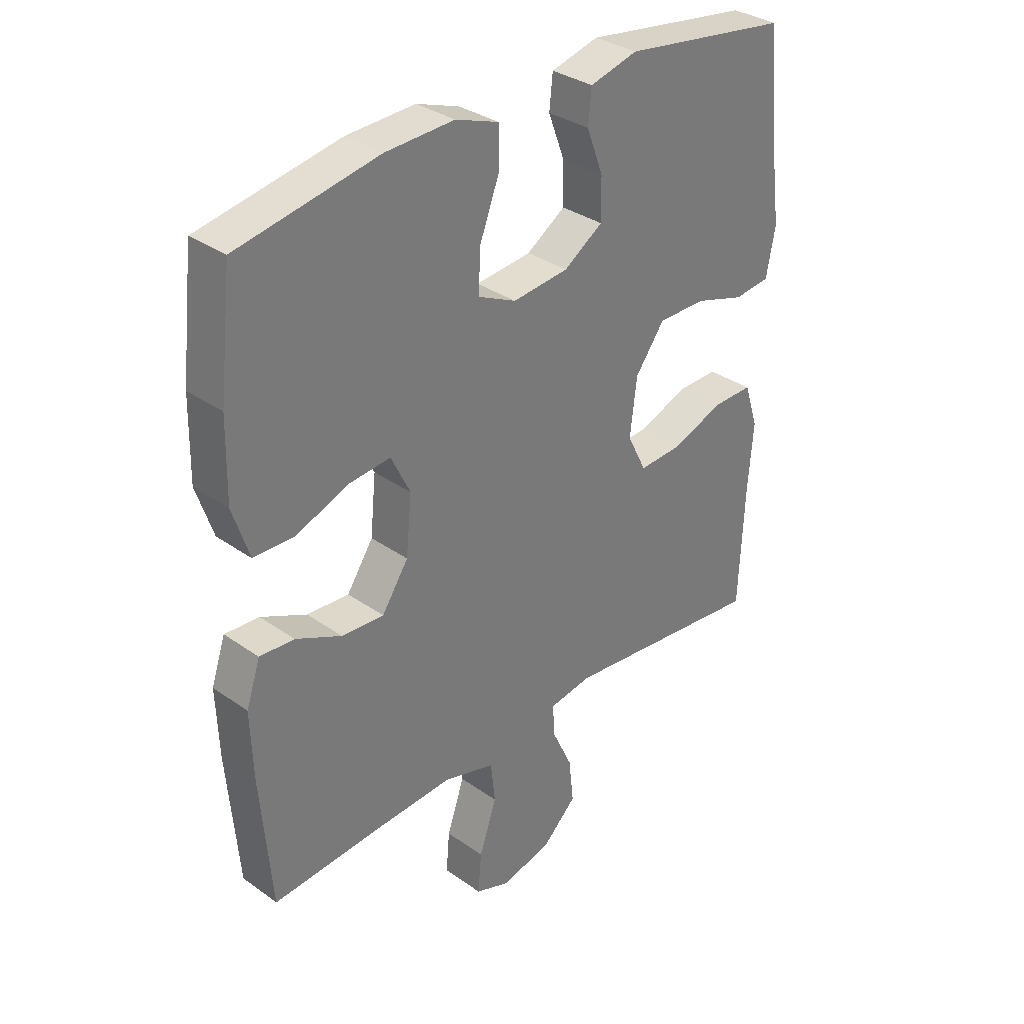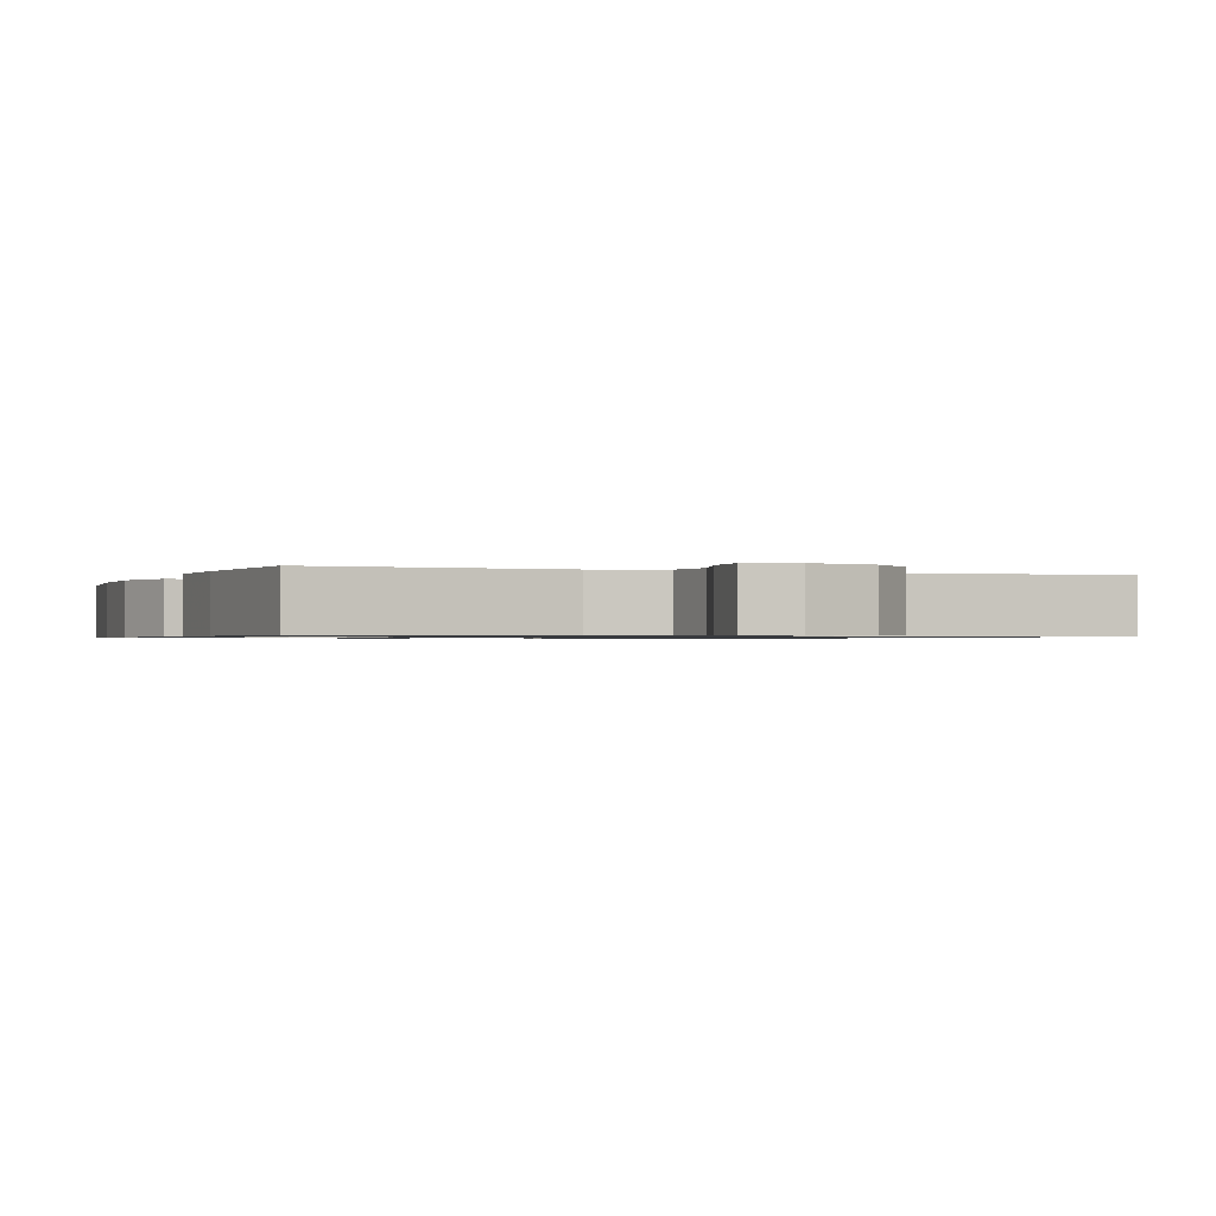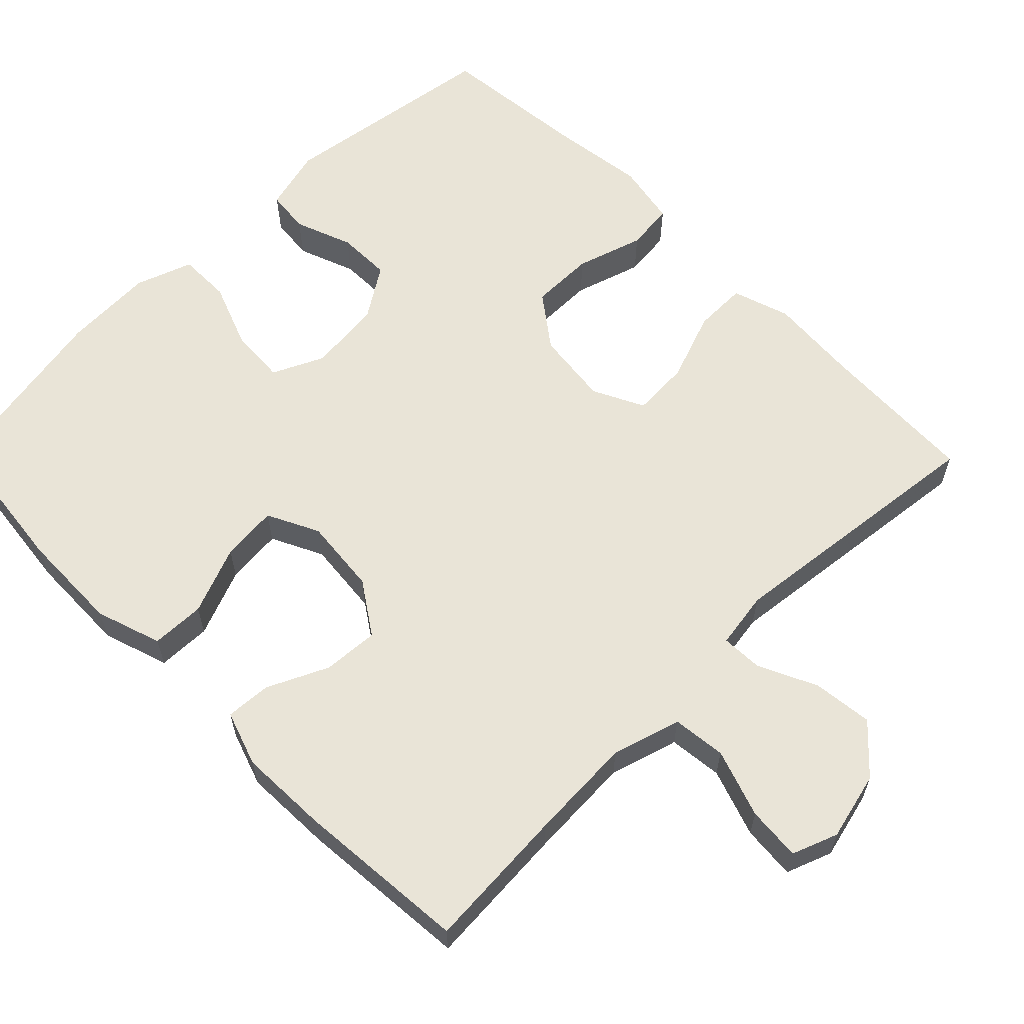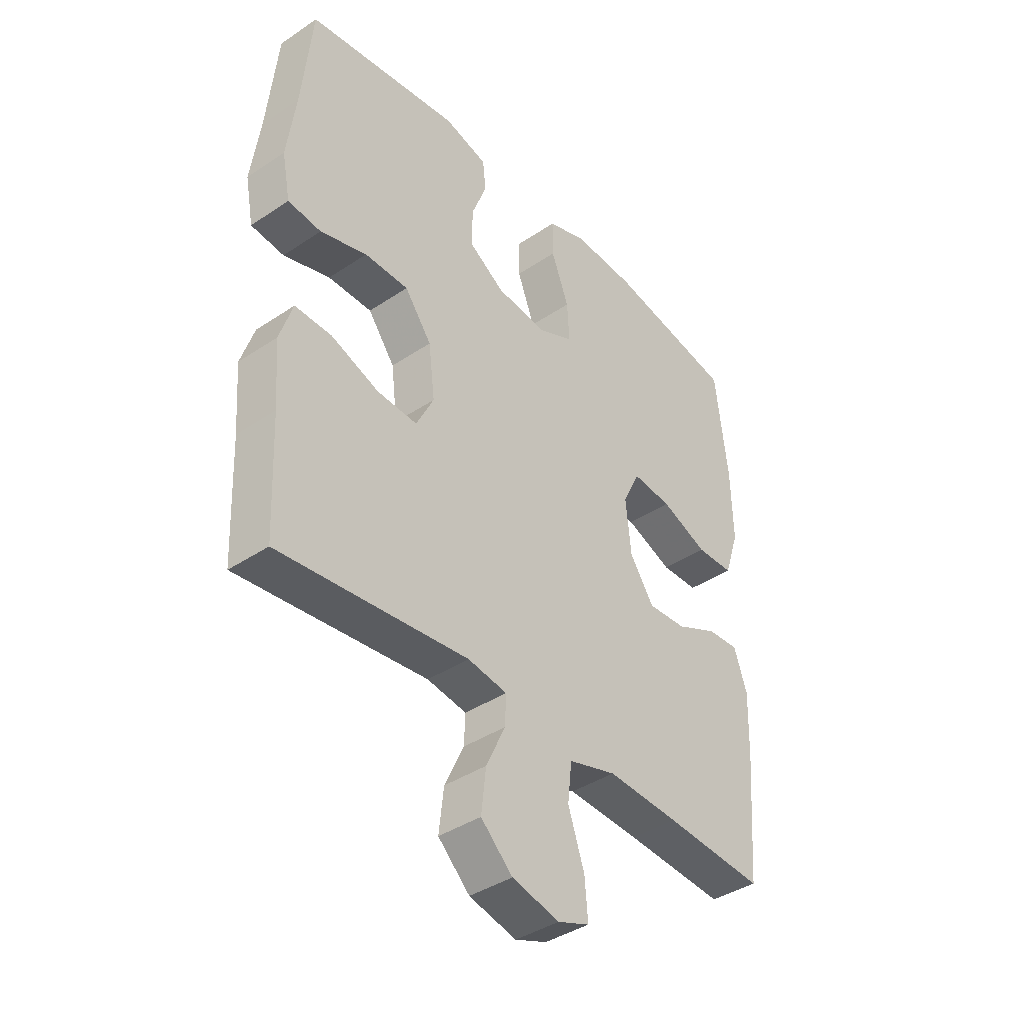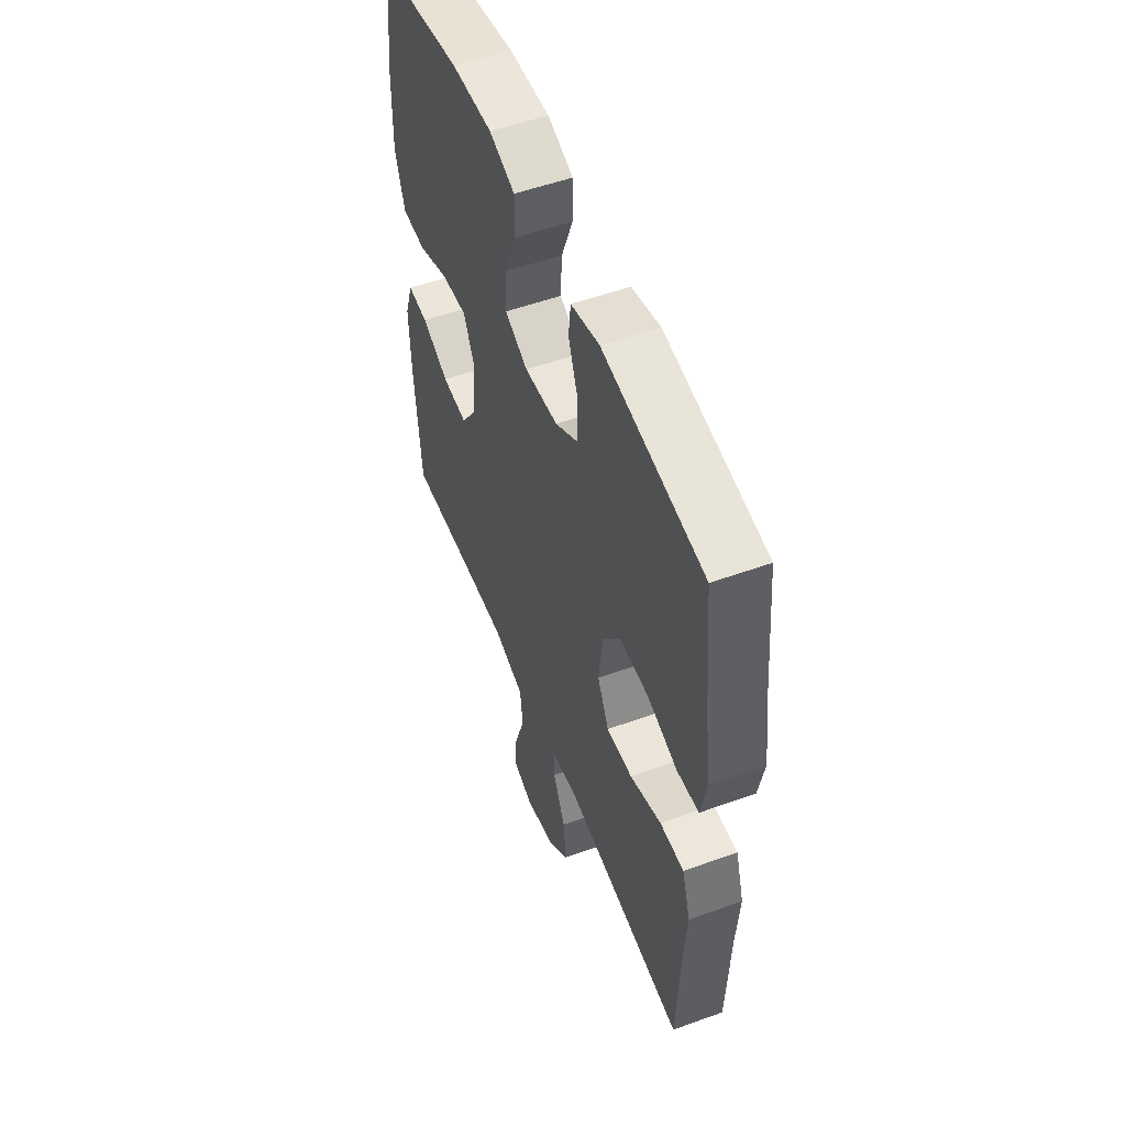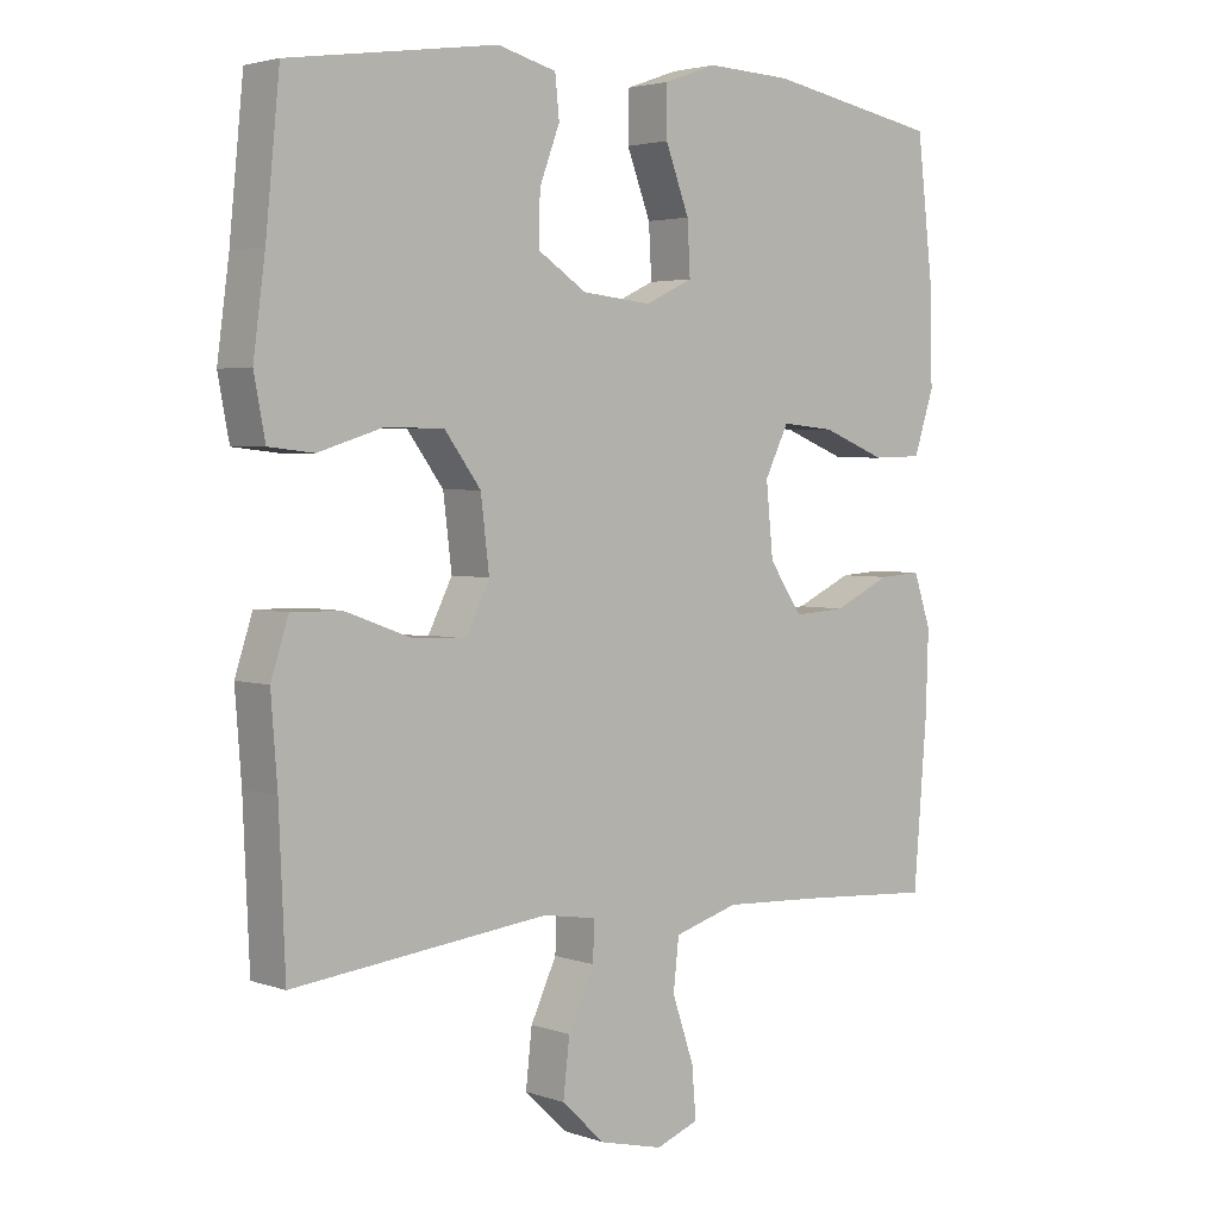
<metadata>
{"format":"obj","ext":"obj","renderer":"f3d","projection":"perspective","resolution":1024,"background":"white","views":[{"elev":33.3,"azim":134.1,"up":"+Z"},{"elev":-0.8,"azim":158.8,"up":"+Y"},{"elev":61.1,"azim":135.4,"up":"+Y"},{"elev":-40.1,"azim":-50.4,"up":"+Z"},{"elev":53.5,"azim":-111.1,"up":"+Z"},{"elev":3.3,"azim":-41.0,"up":"+Z"}]}
</metadata>
<code>
v -0.5 0.07 0.5
v -0.203 0.07 0.543
v -0.119 0.07 0.521
v -0.113 0.07 0.463
v -0.142 0.07 0.386
v -0.143 0.07 0.314
v -0.074 0.07 0.269
v 0.025 0.07 0.259
v 0.093 0.07 0.291
v 0.089 0.07 0.365
v 0.055 0.07 0.454
v 0.055 0.07 0.524
v 0.131 0.07 0.551
v 0.252 0.07 0.546
v 0.5 0.07 0.5
v 0.523 0.07 0.301
v 0.526 0.07 0.165
v 0.497 0.07 0.077
v 0.425 0.07 0.075
v 0.334 0.07 0.111
v 0.258 0.07 0.118
v 0.224 0.07 0.049
v 0.234 0.07 -0.053
v 0.281 0.07 -0.123
v 0.356 0.07 -0.118
v 0.437 0.07 -0.08
v 0.498 0.07 -0.076
v 0.523 0.07 -0.15
v 0.519 0.07 -0.269
v 0.5 0.07 -0.5
v 0.307 0.07 -0.487
v 0.168 0.07 -0.48
v 0.076 0.07 -0.507
v 0.068 0.07 -0.579
v 0.099 0.07 -0.67
v 0.105 0.07 -0.742
v 0.044 0.07 -0.765
v -0.047 0.07 -0.743
v -0.108 0.07 -0.685
v -0.099 0.07 -0.605
v -0.062 0.07 -0.526
v -0.06 0.07 -0.471
v -0.136 0.07 -0.459
v -0.5 0.07 -0.5
v -0.509 0.07 -0.287
v -0.518 0.07 -0.167
v -0.493 0.07 -0.09
v -0.422 0.07 -0.091
v -0.329 0.07 -0.125
v -0.252 0.07 -0.129
v -0.218 0.07 -0.061
v -0.23 0.07 0.039
v -0.282 0.07 0.109
v -0.367 0.07 0.109
v -0.457 0.07 0.081
v -0.521 0.07 0.088
v -0.537 0.07 0.172
v -0.52 0.07 0.299
v -0.5 0 0.5
v -0.203 0 0.543
v -0.119 0 0.521
v -0.113 0 0.463
v -0.142 0 0.386
v -0.143 0 0.314
v -0.074 0 0.269
v 0.025 0 0.259
v 0.093 0 0.291
v 0.089 0 0.365
v 0.055 0 0.454
v 0.055 0 0.524
v 0.131 0 0.551
v 0.252 0 0.546
v 0.5 0 0.5
v 0.523 0 0.301
v 0.526 0 0.165
v 0.497 0 0.077
v 0.425 0 0.075
v 0.334 0 0.111
v 0.258 0 0.118
v 0.224 0 0.049
v 0.234 0 -0.053
v 0.281 0 -0.123
v 0.356 0 -0.118
v 0.437 0 -0.08
v 0.498 0 -0.076
v 0.523 0 -0.15
v 0.519 0 -0.269
v 0.5 0 -0.5
v 0.307 0 -0.487
v 0.168 0 -0.48
v 0.076 0 -0.507
v 0.068 0 -0.579
v 0.099 0 -0.67
v 0.105 0 -0.742
v 0.044 0 -0.765
v -0.047 0 -0.743
v -0.108 0 -0.685
v -0.099 0 -0.605
v -0.062 0 -0.526
v -0.06 0 -0.471
v -0.136 0 -0.459
v -0.5 0 -0.5
v -0.509 0 -0.287
v -0.518 0 -0.167
v -0.493 0 -0.09
v -0.422 0 -0.091
v -0.329 0 -0.125
v -0.252 0 -0.129
v -0.218 0 -0.061
v -0.23 0 0.039
v -0.282 0 0.109
v -0.367 0 0.109
v -0.457 0 0.081
v -0.521 0 0.088
v -0.537 0 0.172
v -0.52 0 0.299
f 56 57 58
f 55 56 58
f 54 55 58
f 3 4 5
f 2 3 5
f 1 2 5
f 58 1 5
f 54 58 5
f 53 54 5
f 52 53 5 6
f 51 52 6 7
f 47 48 49
f 46 47 49
f 45 46 49
f 45 49 50
f 44 45 50
f 43 44 50
f 42 43 50 51
f 39 40 41
f 38 39 41
f 37 38 41
f 36 37 41
f 35 36 41
f 34 35 41
f 33 34 41 42
f 51 7 8
f 42 51 8
f 33 42 8
f 32 33 8
f 29 30 31
f 28 29 31
f 27 28 31
f 26 27 31
f 25 26 31
f 24 25 31 32
f 18 19 20
f 17 18 20
f 16 17 20
f 15 16 20
f 14 15 20
f 13 14 20
f 12 13 20
f 11 12 20
f 10 11 20
f 9 10 20 21
f 8 9 21 22
f 23 24 32
f 8 22 23 32
f 116 115 114
f 116 114 113
f 116 113 112
f 63 62 61
f 63 61 60
f 63 60 59
f 63 59 116
f 63 116 112
f 63 112 111
f 64 63 111 110
f 65 64 110 109
f 107 106 105
f 107 105 104
f 107 104 103
f 108 107 103
f 108 103 102
f 108 102 101
f 109 108 101 100
f 99 98 97
f 99 97 96
f 99 96 95
f 99 95 94
f 99 94 93
f 99 93 92
f 100 99 92 91
f 66 65 109
f 66 109 100
f 66 100 91
f 66 91 90
f 89 88 87
f 89 87 86
f 89 86 85
f 89 85 84
f 89 84 83
f 90 89 83 82
f 78 77 76
f 78 76 75
f 78 75 74
f 78 74 73
f 78 73 72
f 78 72 71
f 78 71 70
f 78 70 69
f 78 69 68
f 79 78 68 67
f 80 79 67 66
f 90 82 81
f 90 81 80 66
f 1 59 60 2
f 2 60 61 3
f 3 61 62 4
f 4 62 63 5
f 5 63 64 6
f 6 64 65 7
f 7 65 66 8
f 8 66 67 9
f 9 67 68 10
f 10 68 69 11
f 11 69 70 12
f 12 70 71 13
f 13 71 72 14
f 14 72 73 15
f 15 73 74 16
f 16 74 75 17
f 17 75 76 18
f 18 76 77 19
f 19 77 78 20
f 20 78 79 21
f 21 79 80 22
f 22 80 81 23
f 23 81 82 24
f 24 82 83 25
f 25 83 84 26
f 26 84 85 27
f 27 85 86 28
f 28 86 87 29
f 29 87 88 30
f 30 88 89 31
f 31 89 90 32
f 32 90 91 33
f 33 91 92 34
f 34 92 93 35
f 35 93 94 36
f 36 94 95 37
f 37 95 96 38
f 38 96 97 39
f 39 97 98 40
f 40 98 99 41
f 41 99 100 42
f 42 100 101 43
f 43 101 102 44
f 44 102 103 45
f 45 103 104 46
f 46 104 105 47
f 47 105 106 48
f 48 106 107 49
f 49 107 108 50
f 50 108 109 51
f 51 109 110 52
f 52 110 111 53
f 53 111 112 54
f 54 112 113 55
f 55 113 114 56
f 56 114 115 57
f 57 115 116 58
f 58 116 59 1

</code>
